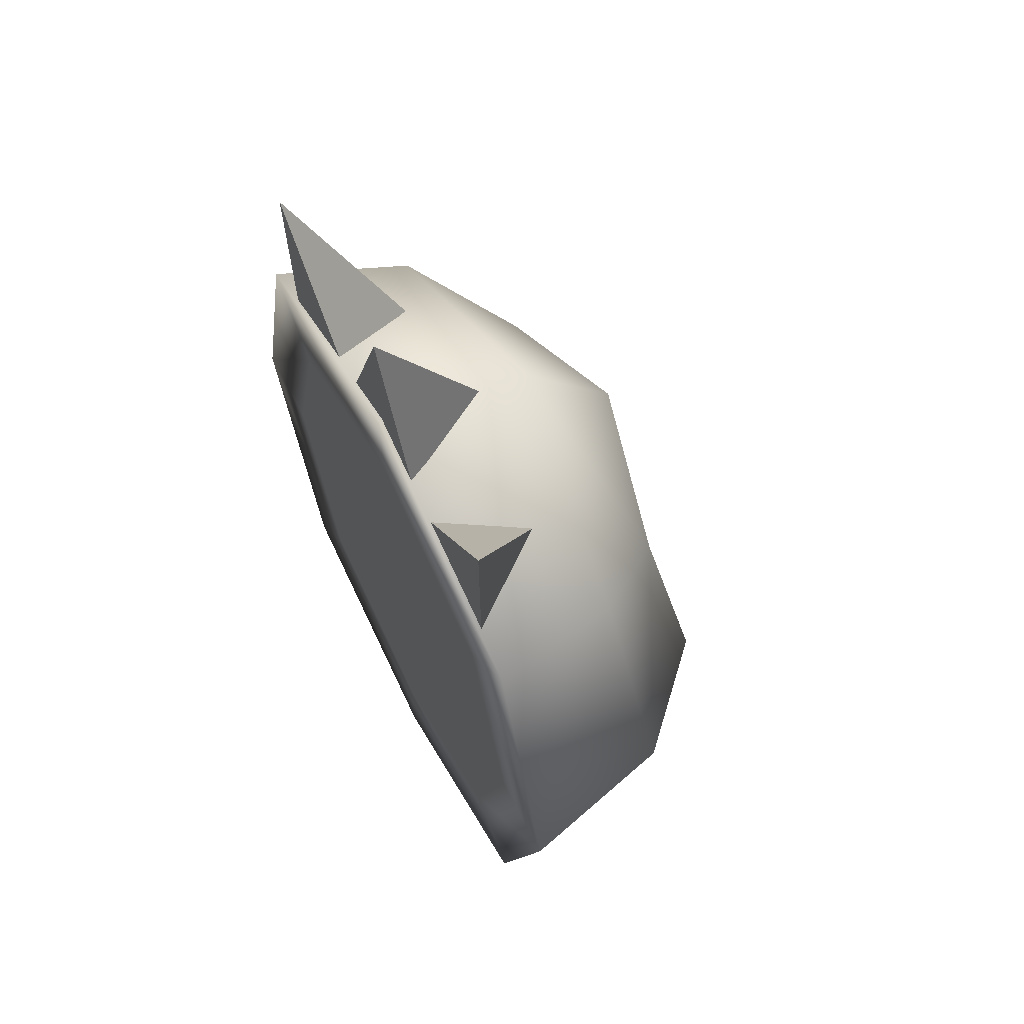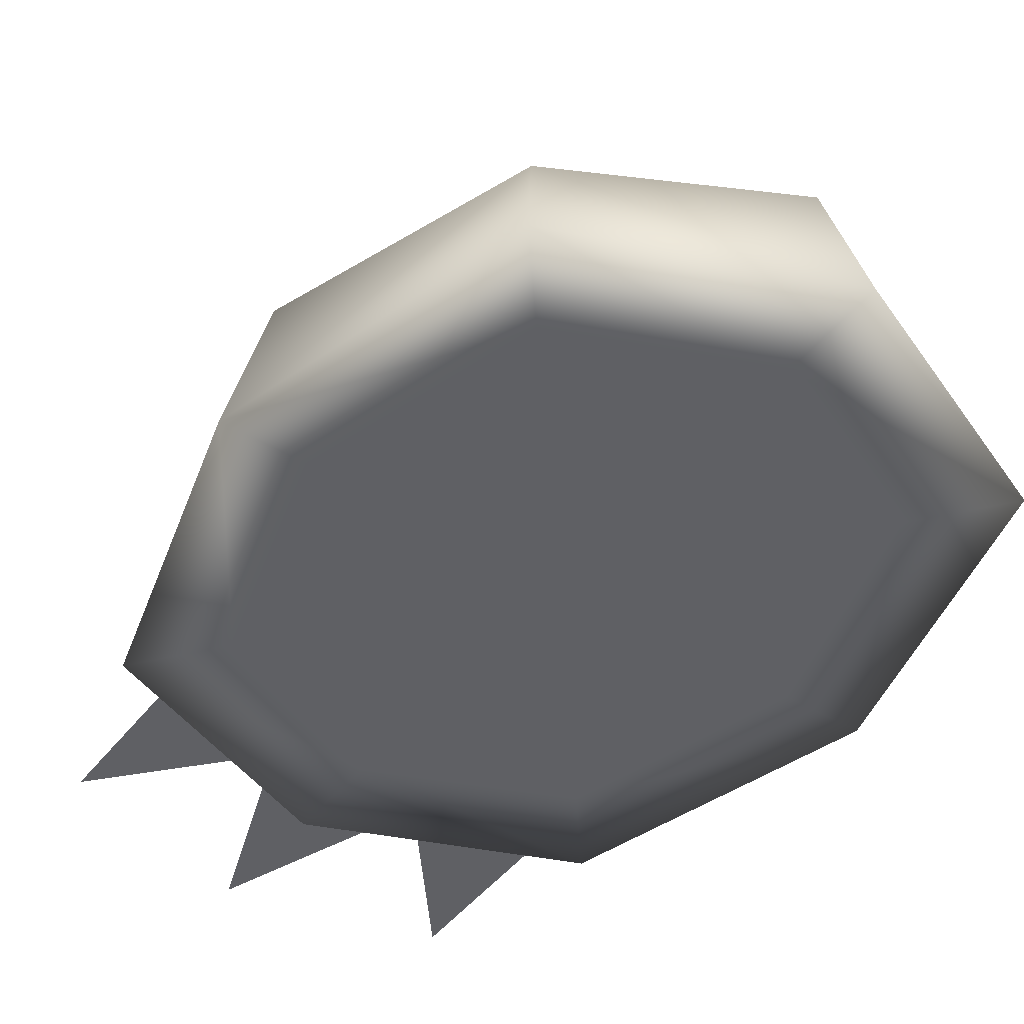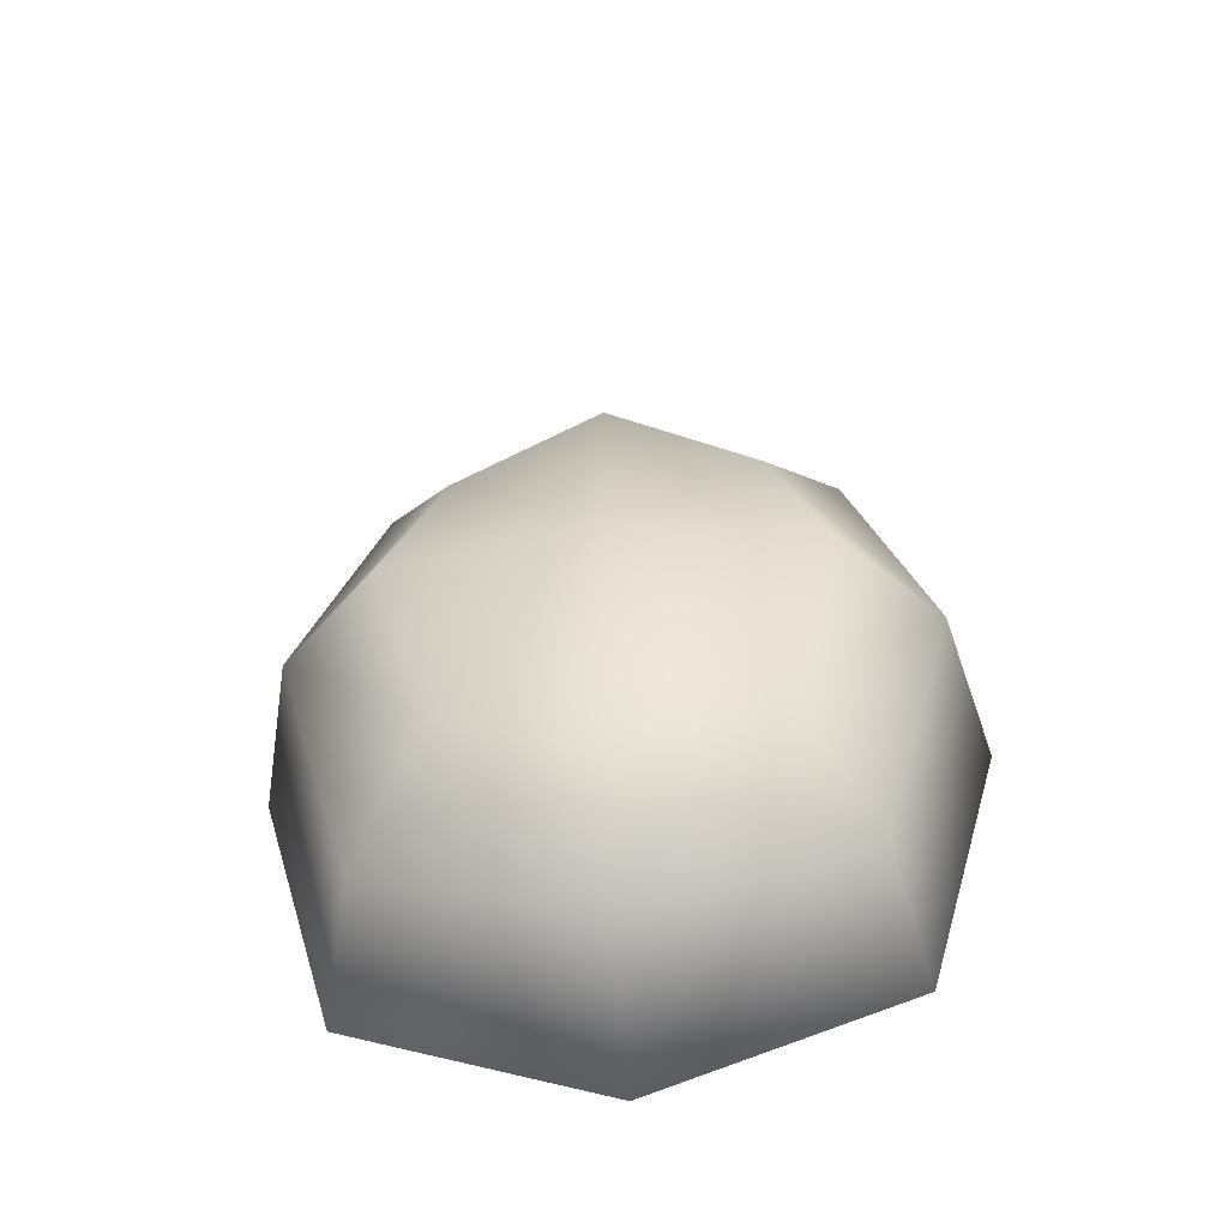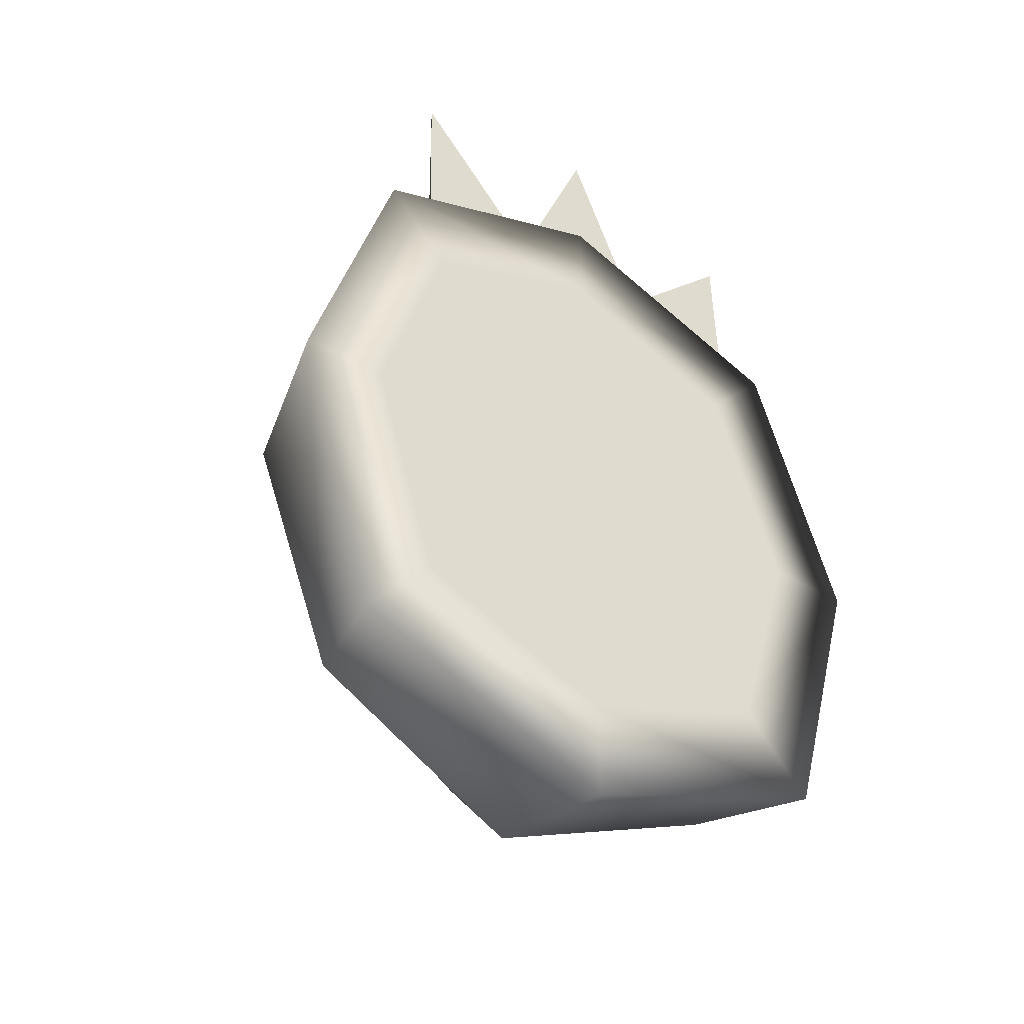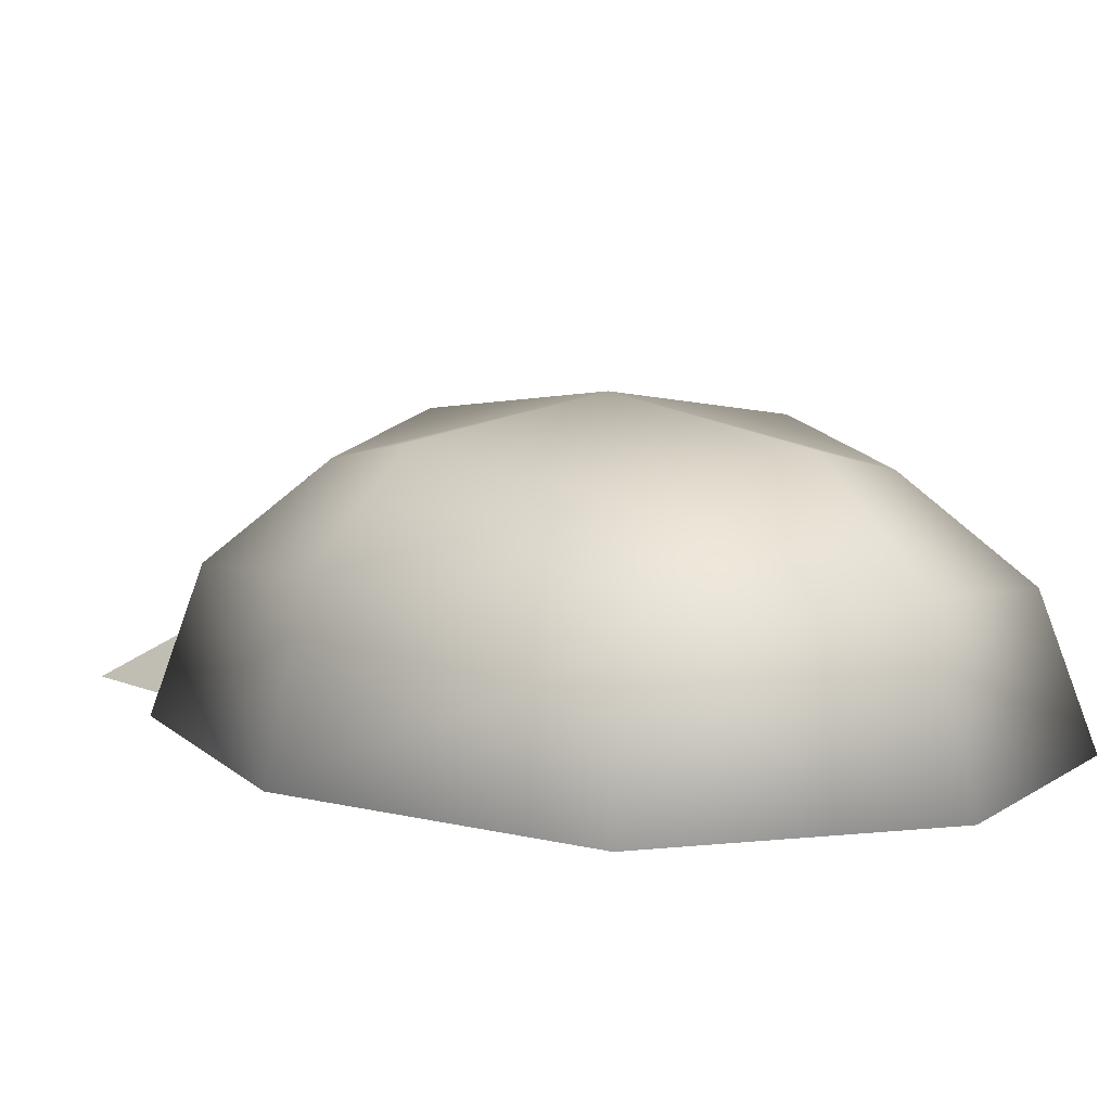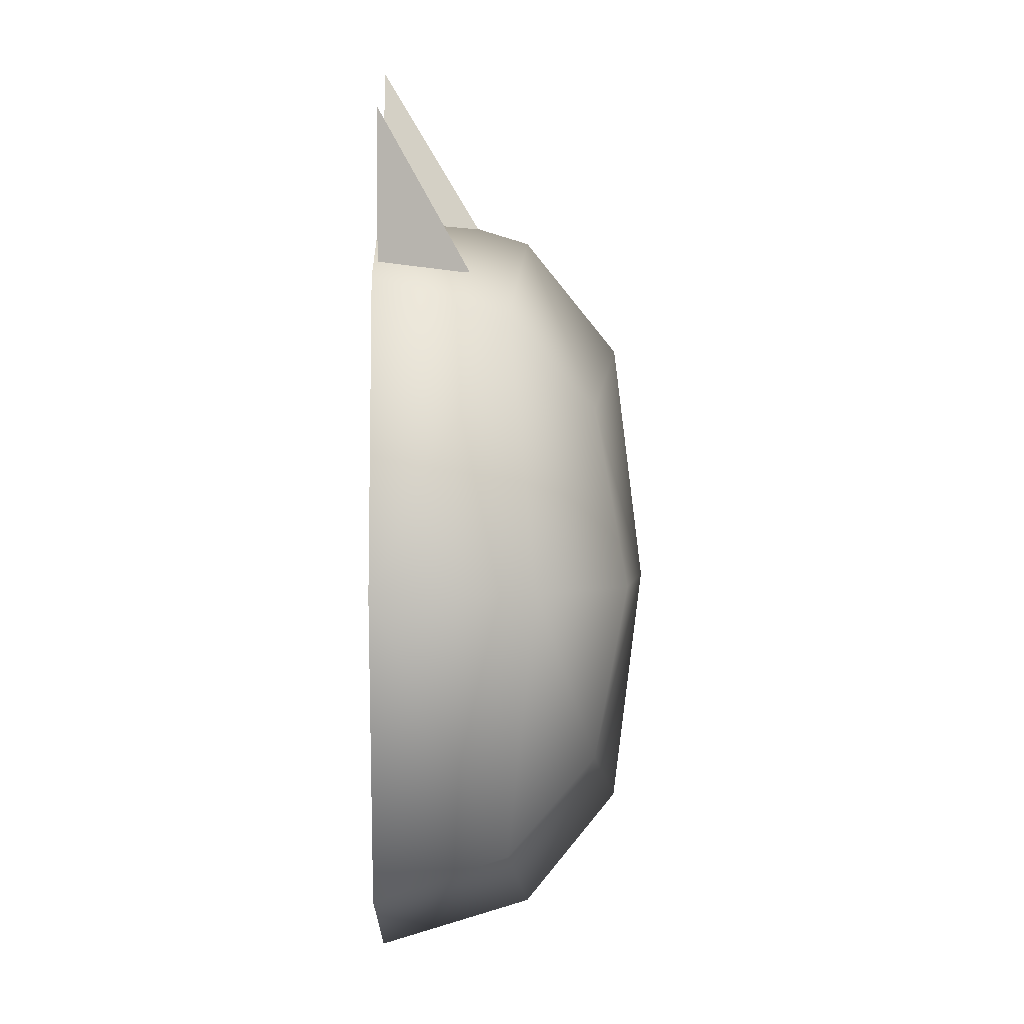
<metadata>
{"format":"obj","ext":"obj","renderer":"f3d","projection":"perspective","resolution":1024,"background":"white","views":[{"elev":64.6,"azim":62.4,"up":"+Z"},{"elev":-44.2,"azim":144.6,"up":"+Y"},{"elev":-55.7,"azim":-174.9,"up":"+Z"},{"elev":-45.1,"azim":-34.1,"up":"+Z"},{"elev":7.9,"azim":141.1,"up":"+Y"},{"elev":2.1,"azim":88.8,"up":"+Z"}]}
</metadata>
<code>
g default
v -0.4542 -0.5612 0.937
v -0.2741 -0.8928 1.113
v -0.6668 -0.8958 1.594
v -0.6512 -0.8958 0.9641
v 0.001125 -0.5445 1.169
v 0.2213 -0.8958 1.145
v 0.00188 -0.8958 1.751
v -0.2209 -0.8958 1.148
v 0.3838 -0.5542 0.9493
v 0.6503 -0.8958 0.9561
v 0.6443 -0.8958 1.538
v 0.2622 -0.8958 1.114
v -1.082 -0.9076 -0.00291
v -0.00218 -0.9076 -1.319
v 1.078 -0.9076 -0.00291
v -0.00218 -0.9076 1.313
v -0.00218 -0.9076 -0.00291
v -0.00218 0.005645 -0.00291
v -0.6452 -0.09058 -0.00291
v -0.8121 -0.9076 -0.9899
v -0.8121 -0.9076 -0.00291
v -0.8121 -0.9076 0.9841
v -0.00218 -0.09058 -0.7866
v 0.8077 -0.9076 -0.9899
v -0.00218 -0.9076 -0.9899
v 0.6409 -0.09058 -0.00291
v 0.8077 -0.9076 0.9841
v 0.8077 -0.9076 -0.00291
v -0.00218 -0.09058 0.7808
v -0.00218 -0.9076 0.9841
v -0.6021 -0.9076 0.7282
v -0.6021 -0.9076 -0.734
v 0.5977 -0.9076 -0.734
v 0.5977 -0.9076 0.7282
v -0.4785 -0.1857 0.5776
v -0.4785 -0.1857 -0.5834
v 0.4741 -0.1857 -0.5834
v 0.4741 -0.1857 0.5776
v -0.9554 -0.3966 -0.00291
v -0.00218 -0.3966 -1.165
v 0.951 -0.3966 -0.00291
v -0.00218 -0.3966 1.159
v -0.7119 -0.4794 -0.8678
v -0.7119 -0.4794 0.862
v 0.7075 -0.4794 -0.8678
v 0.7075 -0.4794 0.862
g polySurface4
f 4 3 1
f 1 3 2
f 2 3 4
f 1 2 4
f 8 7 5
f 5 7 6
f 6 7 8
f 5 6 8
f 12 11 9
f 9 11 10
f 10 11 12
f 9 10 12
f 44 35 39
f 39 35 19
f 19 36 39
f 39 36 43
f 20 32 13
f 13 32 21
f 21 31 13
f 13 31 22
f 43 36 40
f 40 36 23
f 23 37 40
f 40 37 45
f 14 24 25
f 25 24 33
f 14 25 20
f 20 25 32
f 45 37 41
f 41 37 26
f 26 38 41
f 41 38 46
f 27 34 15
f 15 34 28
f 28 33 15
f 15 33 24
f 46 38 42
f 42 38 29
f 29 35 42
f 42 35 44
f 16 22 30
f 30 22 31
f 16 30 27
f 27 30 34
f 30 31 17
f 17 31 21
f 21 32 17
f 17 32 25
f 25 33 17
f 17 33 28
f 28 34 17
f 17 34 30
f 29 38 18
f 18 38 26
f 26 37 18
f 18 37 23
f 23 36 18
f 18 36 19
f 19 35 18
f 18 35 29
f 22 44 13
f 13 44 39
f 39 43 13
f 13 43 20
f 20 43 14
f 14 43 40
f 40 45 14
f 14 45 24
f 24 45 15
f 15 45 41
f 41 46 15
f 15 46 27
f 27 46 16
f 16 46 42
f 42 44 16
f 16 44 22

</code>
